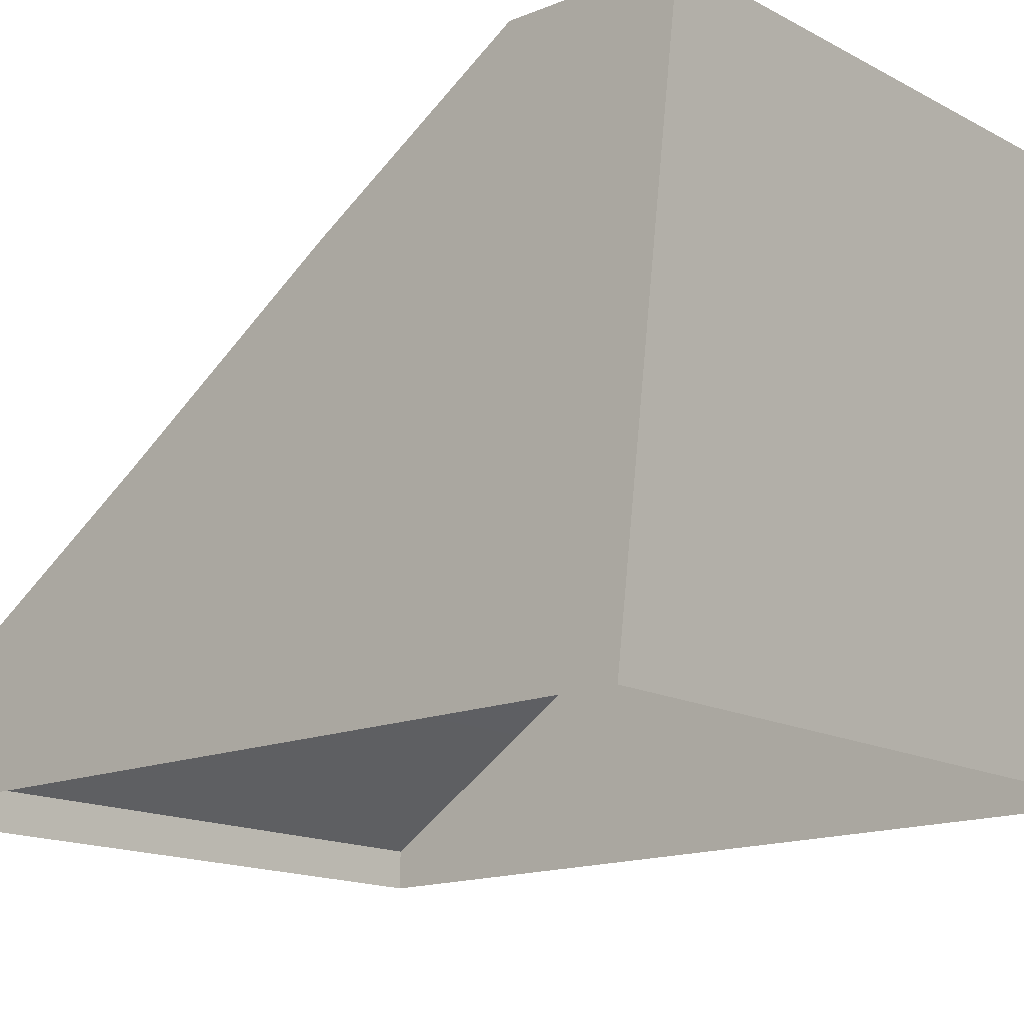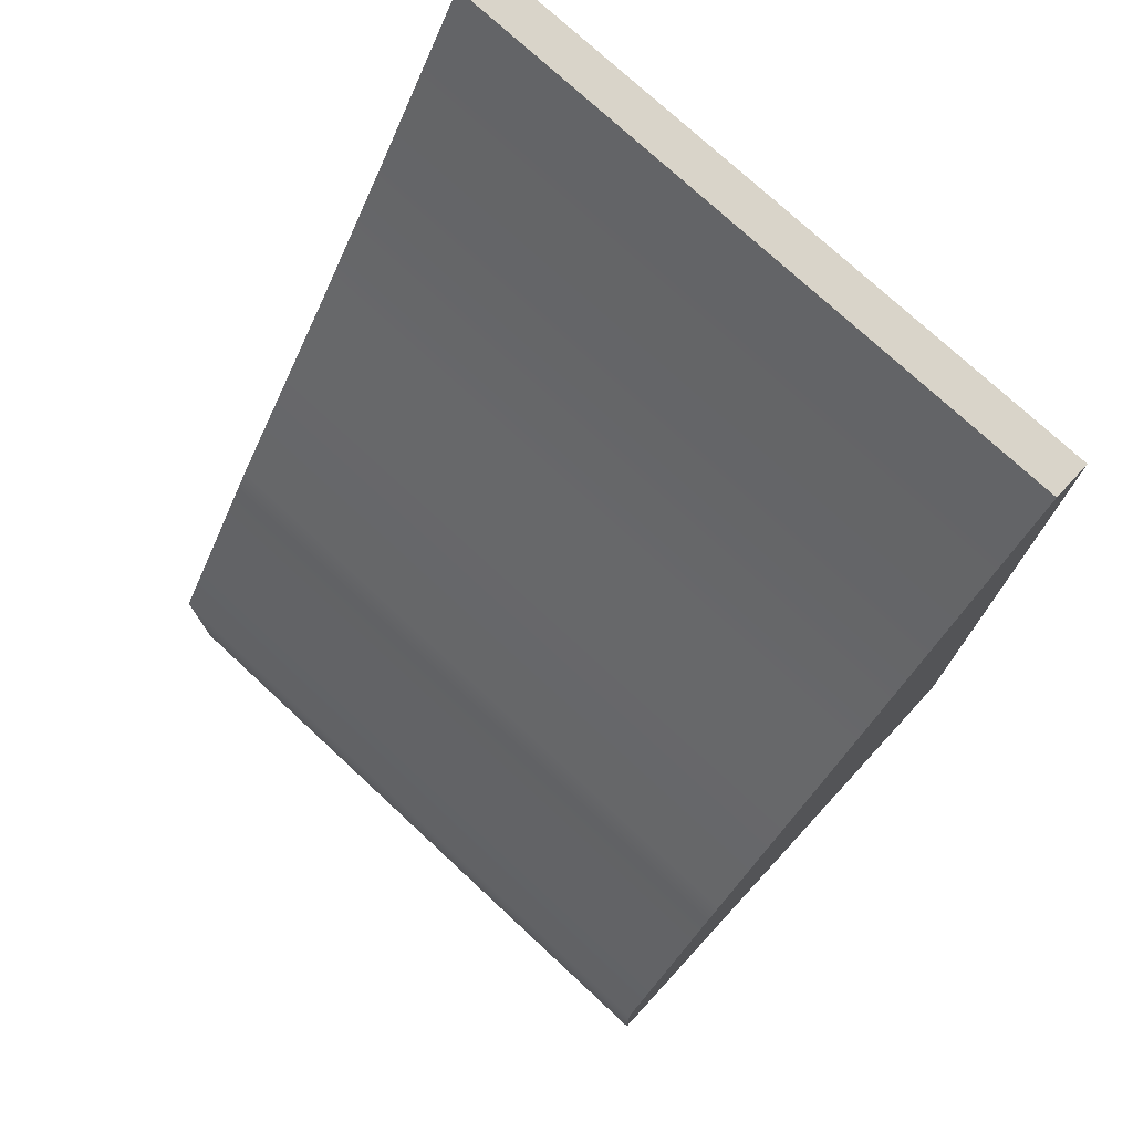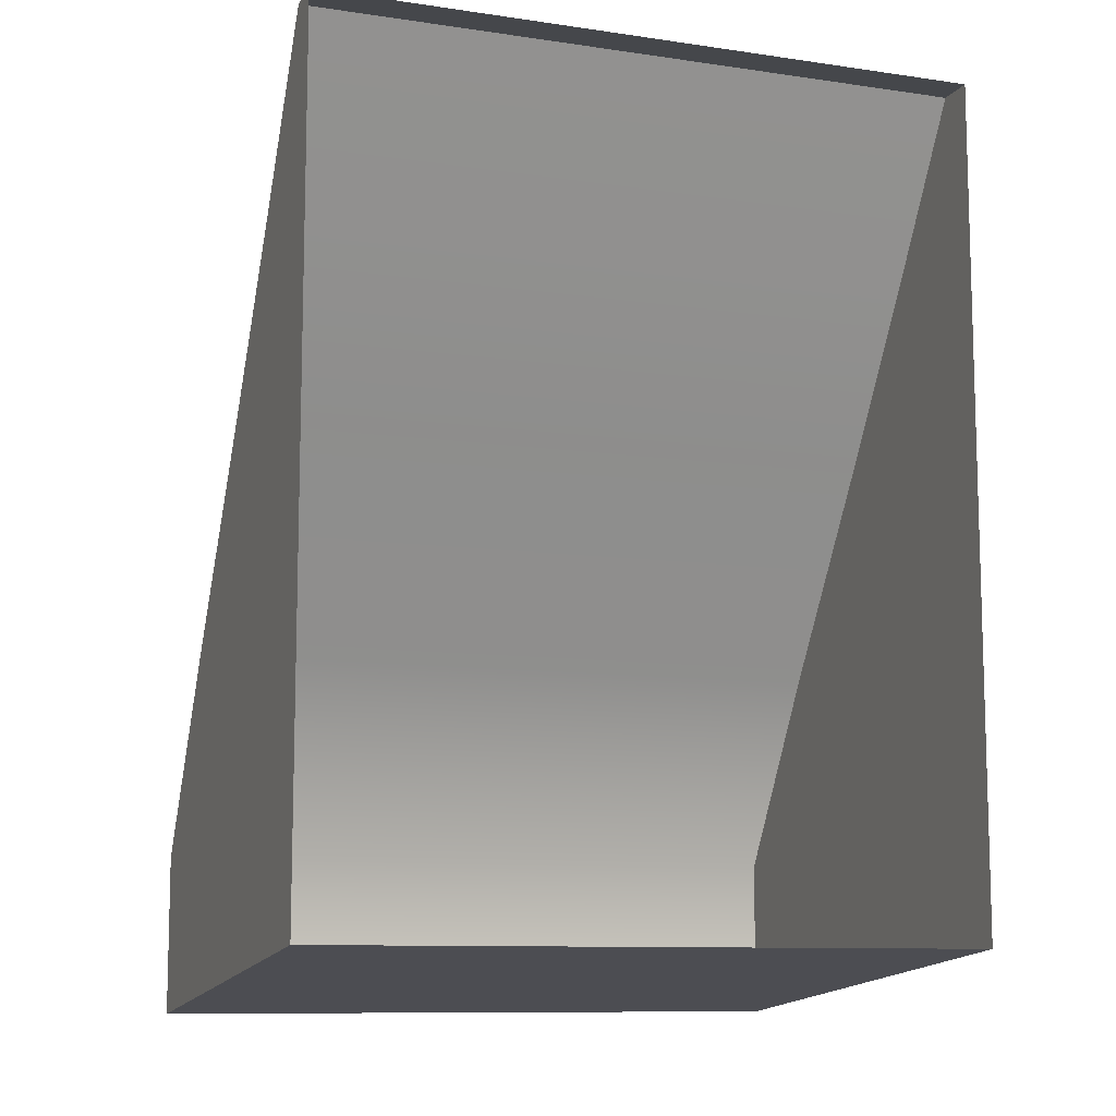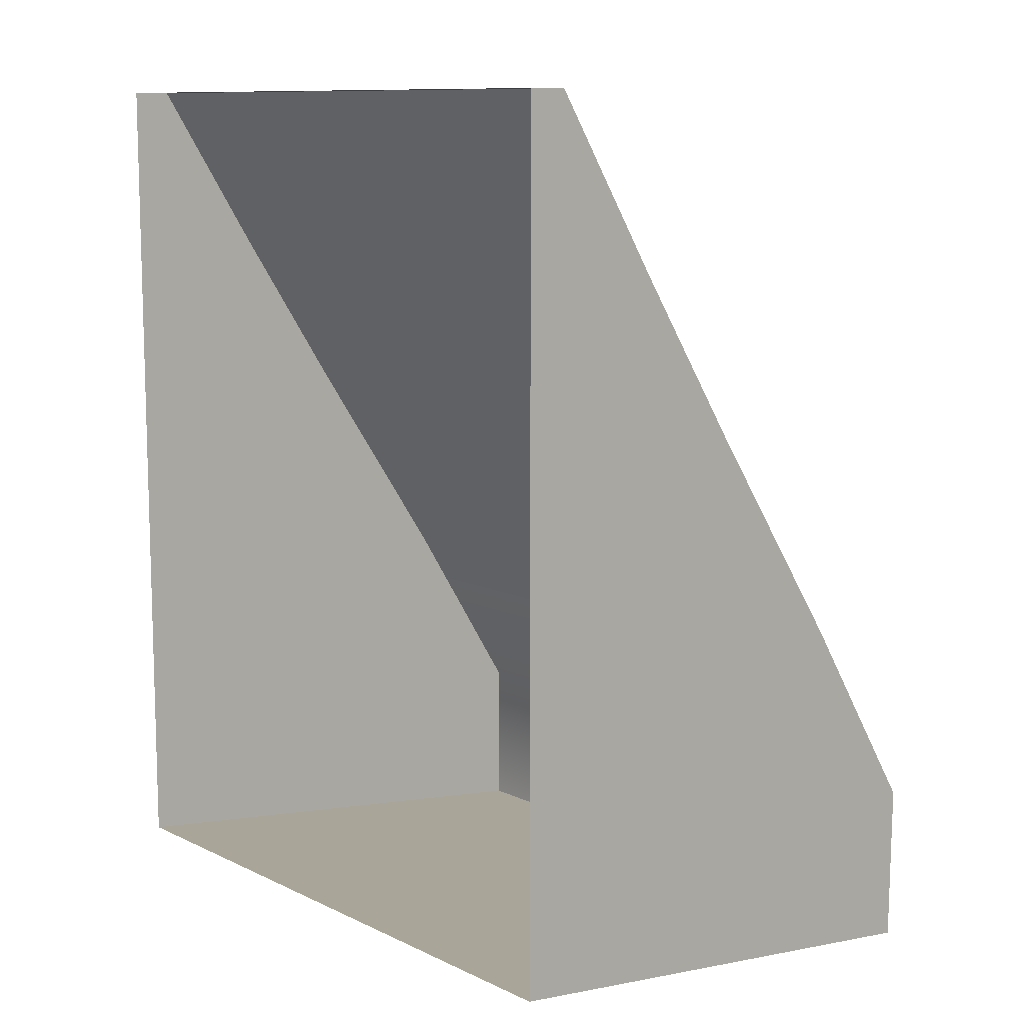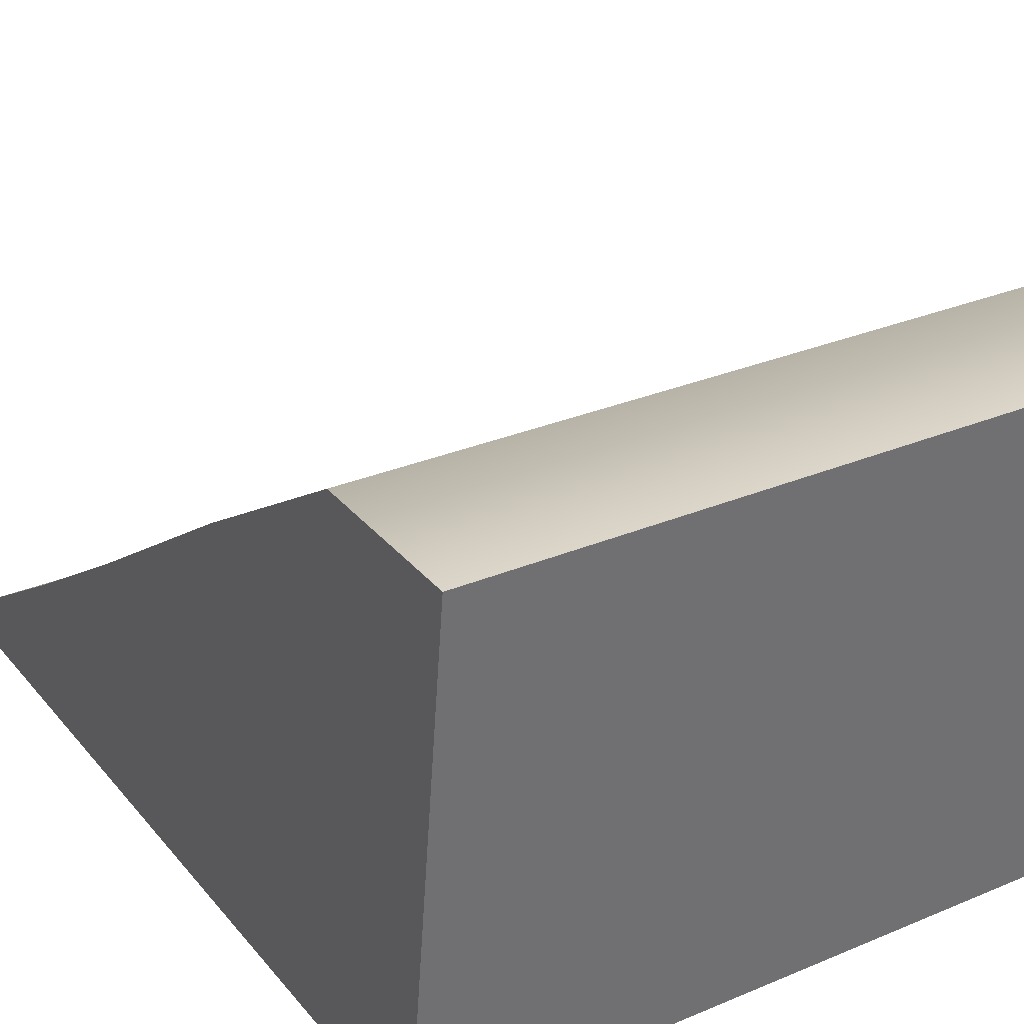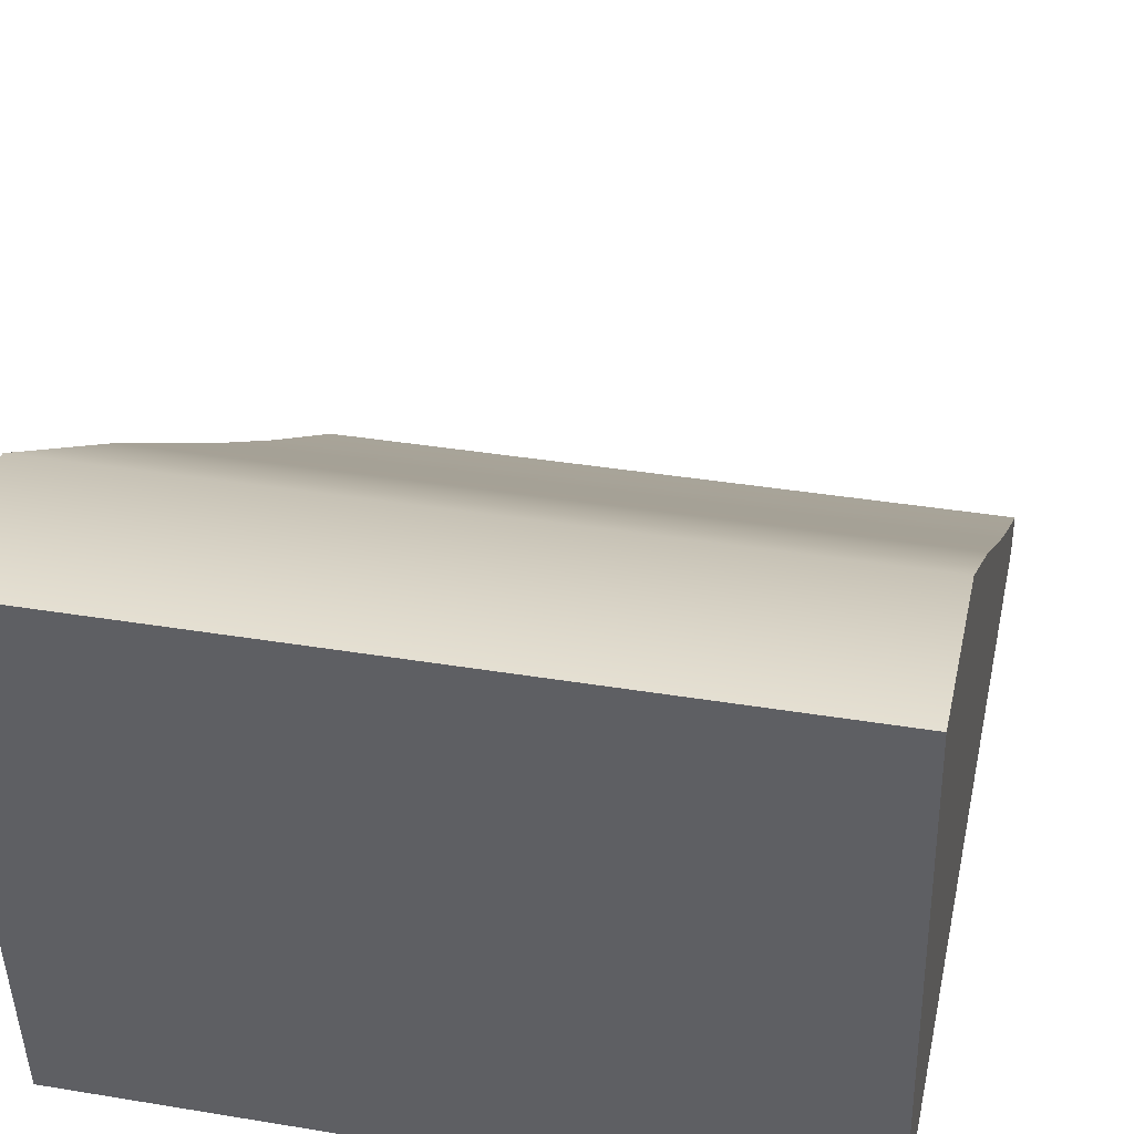
<metadata>
{"format":"obj","ext":"obj","renderer":"f3d","projection":"perspective","resolution":1024,"background":"white","views":[{"elev":-15.3,"azim":131.6,"up":"+Y"},{"elev":74.9,"azim":-137.1,"up":"+Z"},{"elev":-10.2,"azim":-20.3,"up":"+Z"},{"elev":10.4,"azim":49.8,"up":"+Z"},{"elev":29.6,"azim":148.3,"up":"+Y"},{"elev":36.8,"azim":-167.9,"up":"+Y"}]}
</metadata>
<code>
g default
v -4.609 0 11.69
v 4.609 0 11.69
v -4.609 0.5362 11.69
v 4.609 0.5362 11.69
v -4.609 7.168 -0.8431
v 4.609 7.168 -0.8431
v -4.609 0 0.0137
v 4.609 0 0.0137
v -4.609 0 7.104
v -4.609 3.444 7.124
v 4.609 3.444 7.124
v 4.609 0 7.104
v -4.609 0 4.12
v -4.609 5.472 4.102
v 4.609 5.472 4.102
v 4.609 0 4.12
v -4.609 0 2.067
v -4.609 7.192 1.366
v 4.609 7.192 1.366
v 4.609 0 2.067
v -4.609 0 9.288
v -4.609 2.003 9.347
v 4.609 2.003 9.347
v 4.609 0 9.288
g pCube1
f 1 2 4 3
f 18 19 6 5
f 5 6 8 7
f 20 8 6 19
f 7 17 18 5
f 9 21 22 10
f 22 23 11 10
f 24 12 11 23
f 13 9 10 14
f 10 11 15 14
f 12 16 15 11
f 17 13 14 18
f 14 15 19 18
f 16 20 19 15
f 21 1 3 22
f 3 4 23 22
f 2 24 23 4

</code>
